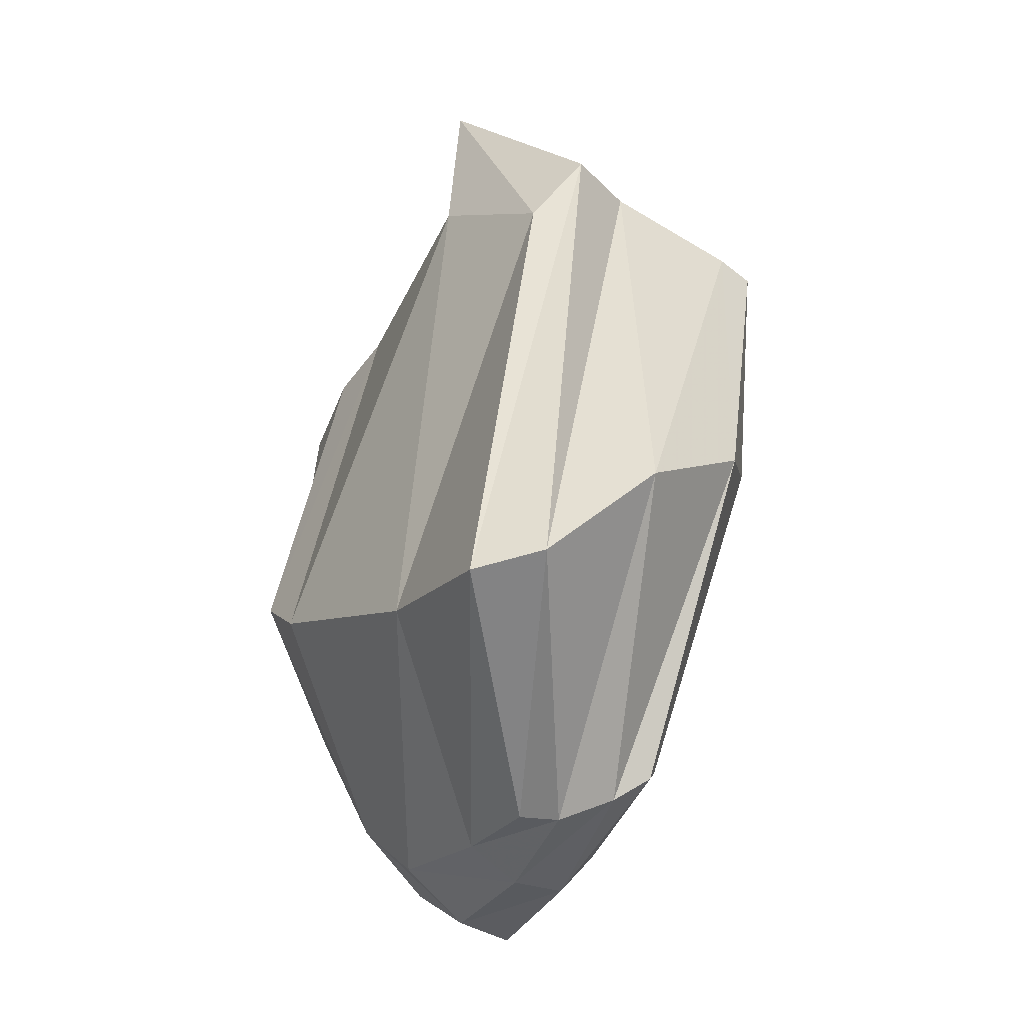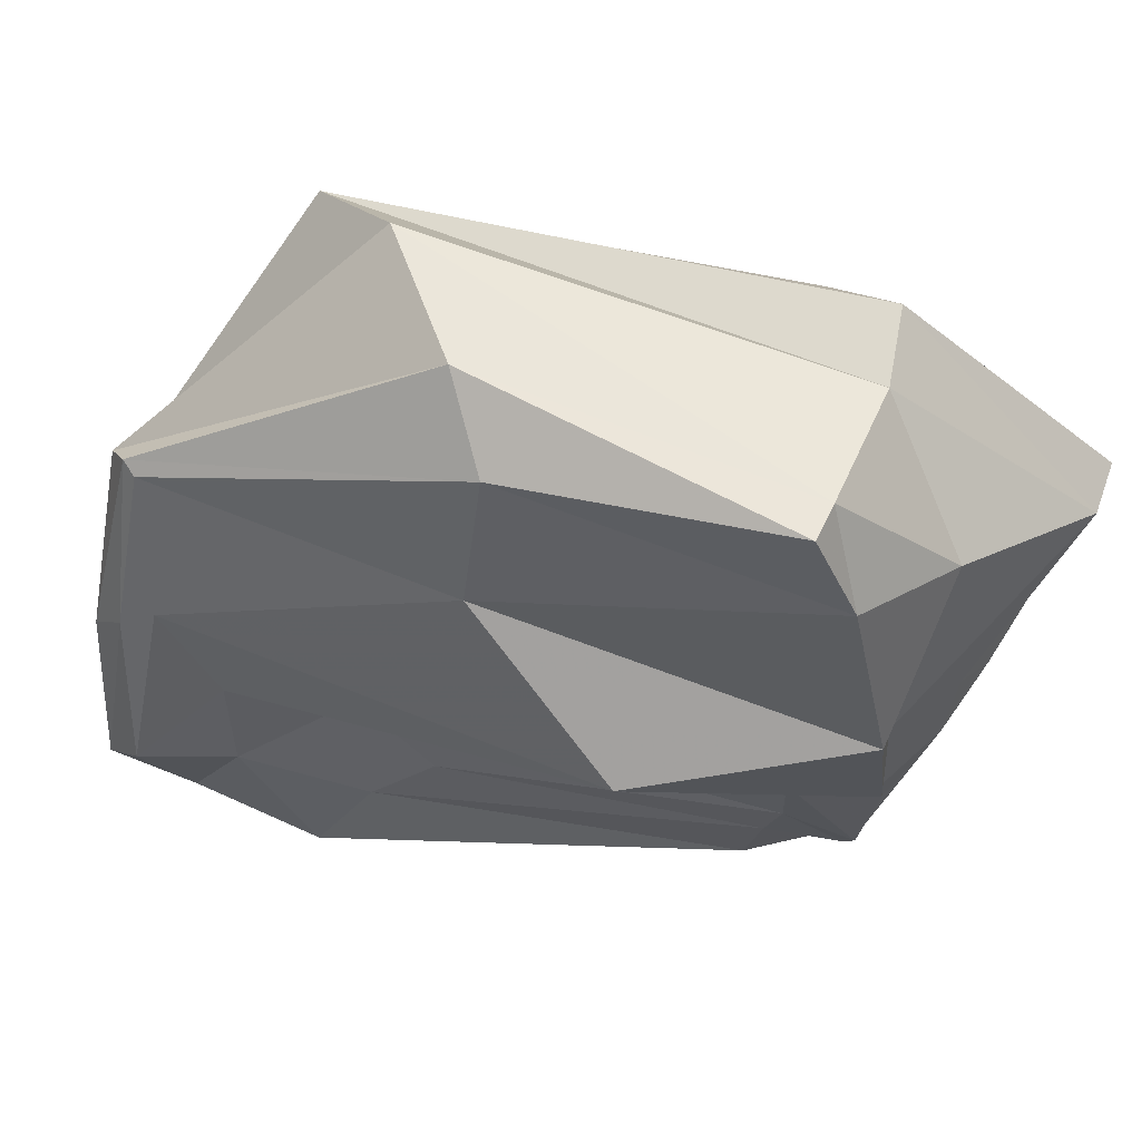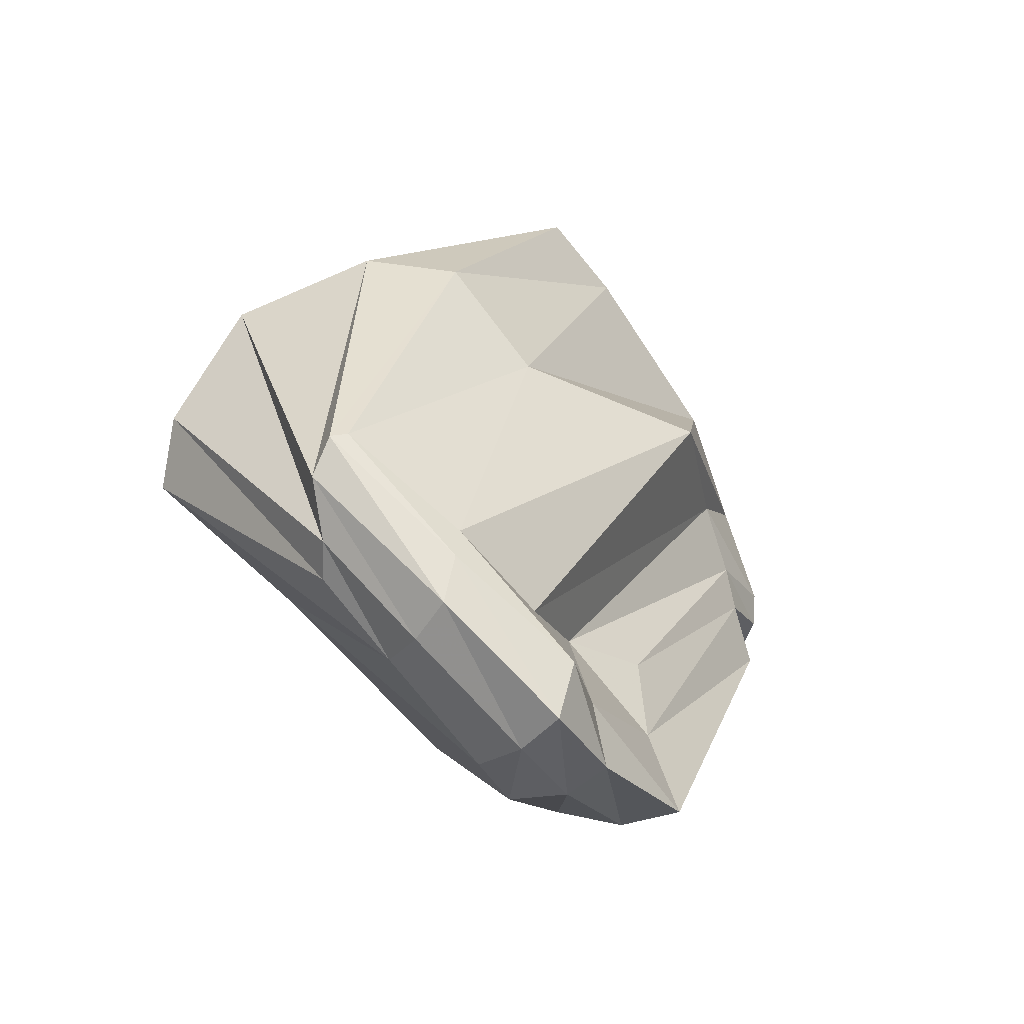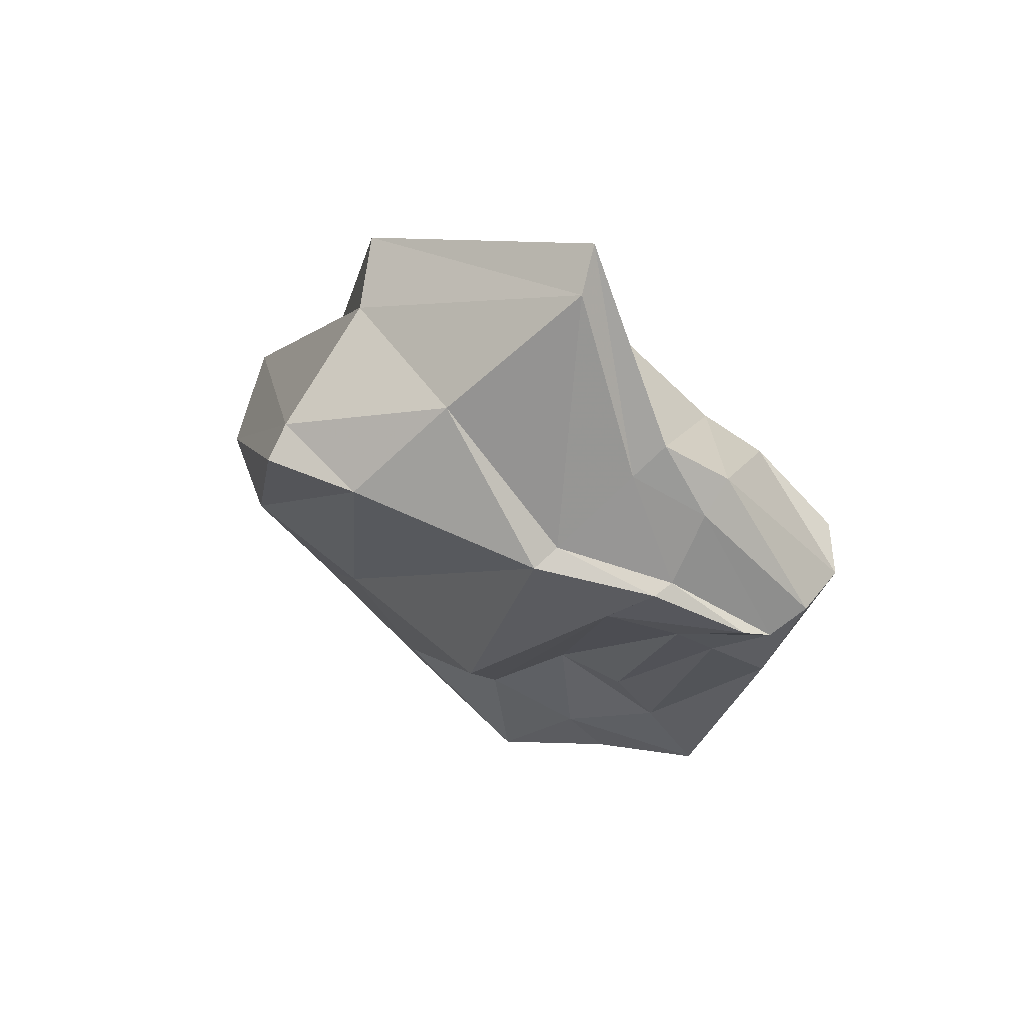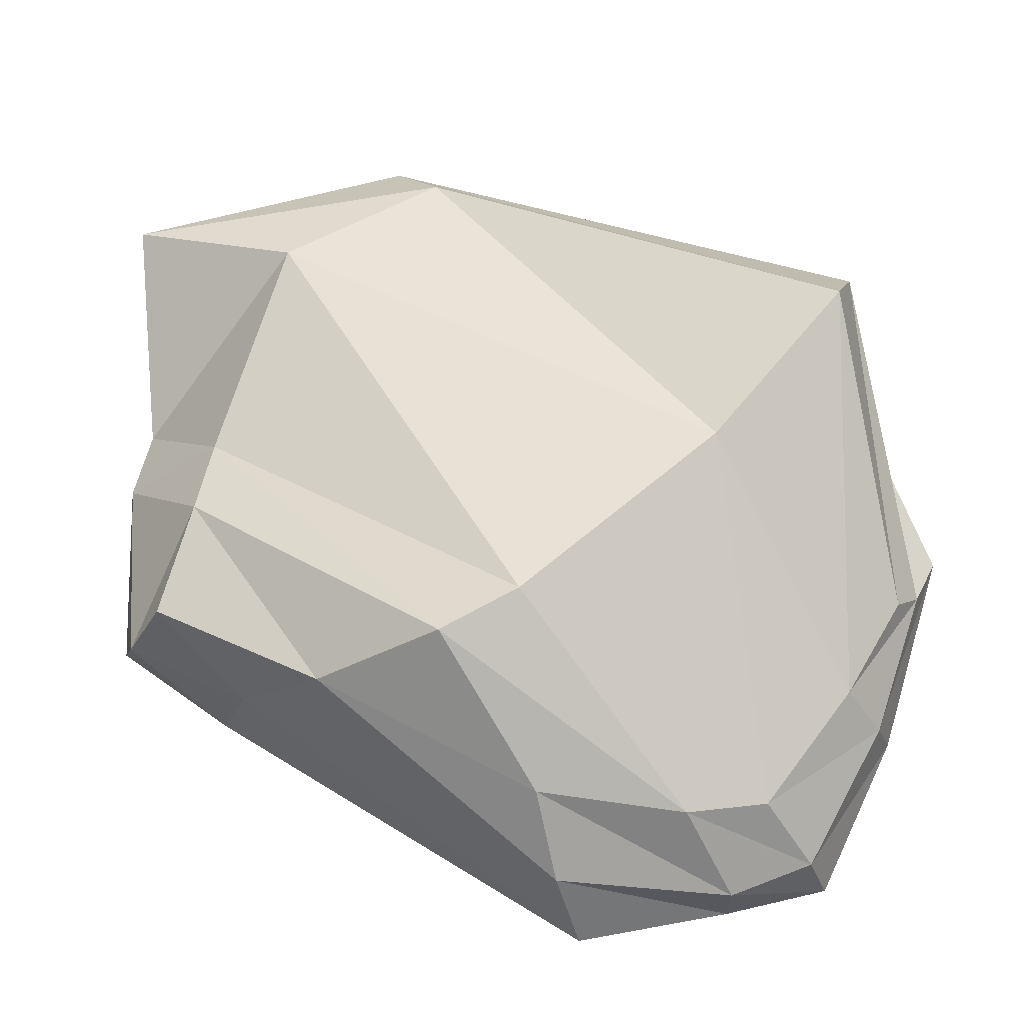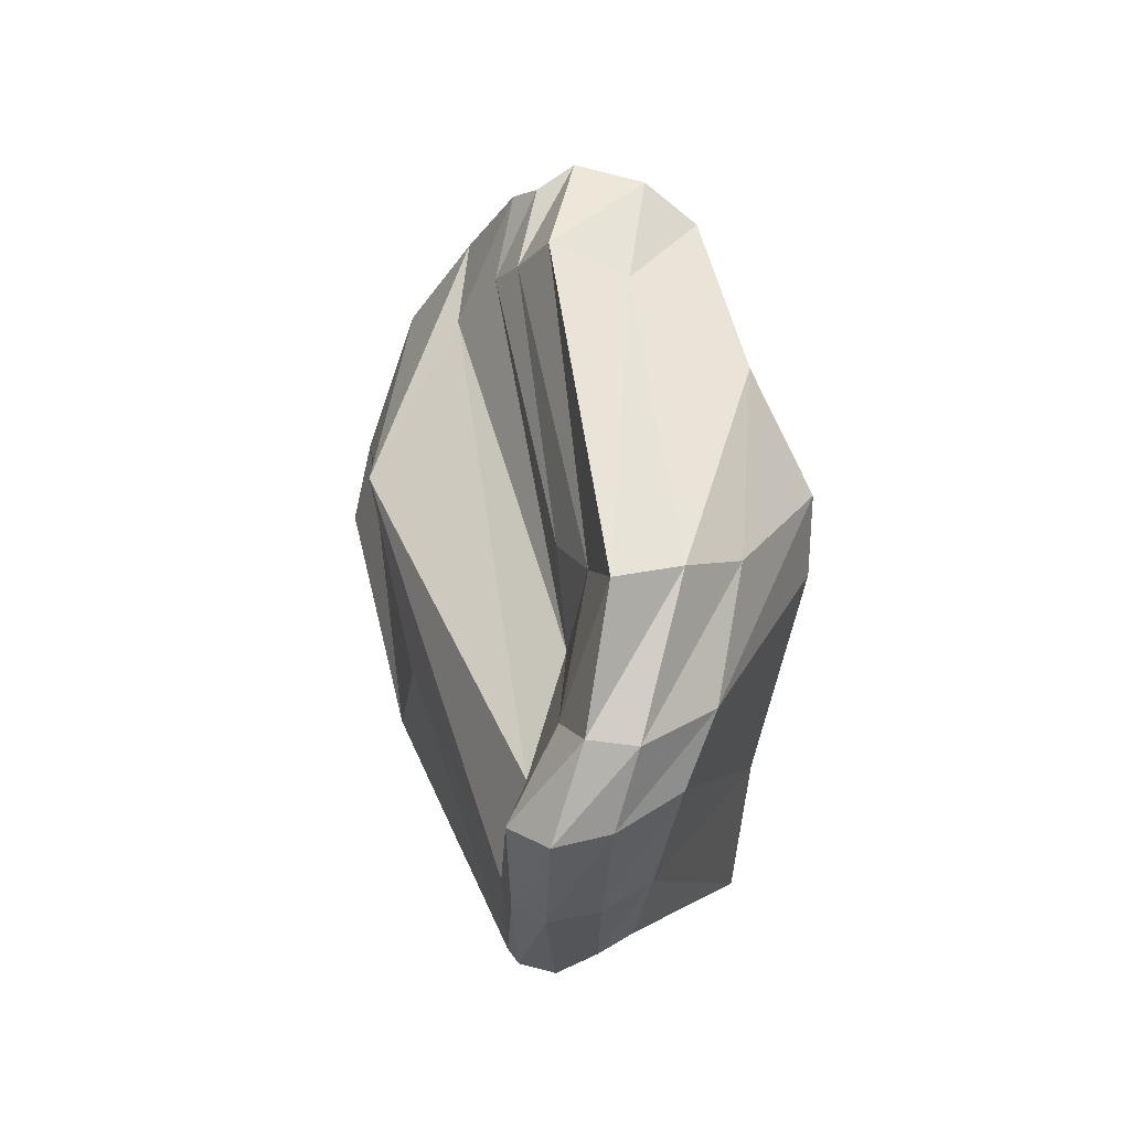
<metadata>
{"format":"obj","ext":"obj","renderer":"f3d","projection":"perspective","resolution":1024,"background":"white","views":[{"elev":-8.8,"azim":-119.3,"up":"+Z"},{"elev":-47.1,"azim":-69.1,"up":"+Y"},{"elev":-68.6,"azim":-46.3,"up":"+Z"},{"elev":56.3,"azim":30.7,"up":"+Z"},{"elev":66.4,"azim":137.0,"up":"+Y"},{"elev":-54.1,"azim":82.4,"up":"+Z"}]}
</metadata>
<code>
v 1.912 -0.1582 -2.265
v 3.022 -1.004 1.181
v 3.795 -0.9052 1.725
v 2.307 0.1118 -3.184
v 3.393 -0.794 0.8592
v 4.018 -0.6652 1.524
v 2.9 0.2368 -4.082
v 3.952 -0.5173 0.463
v 4.259 -0.2771 1.76
v 2.784 1 -3.596
v 3.761 0.3873 0.2557
v 4.286 0.5047 1.481
v 2.434 1.668 -2.918
v 3.272 1.741 -0.5346
v 3.897 1.148 1.38
v 1.443 1.526 -4.081
v 2.196 2.578 -1.231
v 2.851 1.265 1.989
v 0.7141 1.294 -4.537
v 1.325 2.673 -1.477
v 2.189 1.071 2.465
v -0.7892 1.214 -4.256
v -1.37 2.521 -1.564
v 0.03123 1.13 3.721
v -1.885 1.175 -3.923
v -3.428 2.661 -1.321
v -1.833 0.9502 3.299
v -2.206 0.8421 -3.958
v -3.916 1.988 -1.113
v -1.871 0.2967 4.011
v -2.777 0.4562 -3.74
v -4.134 0.7302 -0.2083
v -1.567 -0.4584 3.727
v -2.926 0.06003 -3.5
v -3.499 -0.7773 0.1611
v -1.665 -1.917 3.127
v -2.789 -0.08275 -3.428
v -2.651 -1.467 0.1419
v -1.653 -2.321 2.919
v -1.266 -0.3241 -3.949
v -1.315 -1.429 -0.5719
v -0.5591 -2.222 2.975
v 0.03205 -0.2166 -3.826
v 0.8897 -2.171 0.09725
v 1.575 -1.865 2.614
v 0.9376 0.07902 -2.762
v 2.269 -1.355 1.444
v 2.816 -1.31 2.277
v 0.08925 -1.249 3.873
v 1.676 -1.53 2.674
v 2.902 -1.056 2.276
v 1.047 0.002162 5.099
v 2.137 -0.6842 3.352
v 2.962 -0.4767 2.938
v 0.9092 0.4998 5.357
v 2.333 -0.3166 3.627
v 2.995 -0.02489 3.126
v -1.21 -0.2156 -4.374
v 0.3785 -0.4546 -4.963
v 1.156 -0.03018 -4.216
v -1.028 0.1225 -4.782
v 0.5783 -0.03199 -5.422
v 1.559 0.1694 -4.918
v -0.8949 0.68 -4.681
v 0.6497 0.5851 -5.2
v 1.518 0.7176 -4.886
f 1 4 5 2
f 2 5 6 3
f 4 7 8 5
f 5 8 9 6
f 7 10 11 8
f 8 11 12 9
f 10 13 14 11
f 11 14 15 12
f 13 16 17 14
f 14 17 18 15
f 16 19 20 17
f 17 20 21 18
f 19 22 23 20
f 20 23 24 21
f 22 25 26 23
f 23 26 27 24
f 25 28 29 26
f 26 29 30 27
f 28 31 32 29
f 29 32 33 30
f 31 34 35 32
f 32 35 36 33
f 34 37 38 35
f 35 38 39 36
f 37 40 41 38
f 38 41 42 39
f 40 43 44 41
f 41 44 45 42
f 43 46 47 44
f 44 47 48 45
f 46 1 2 47
f 47 2 3 48
f 42 49 36 39
f 45 50 49 42
f 48 51 50 45
f 3 6 51 48
f 49 52 33 36
f 50 53 52 49
f 51 54 53 50
f 6 9 54 51
f 52 55 30 33
f 53 56 55 52
f 54 57 56 53
f 9 12 57 54
f 55 24 27 30
f 56 21 24 55
f 57 18 21 56
f 12 15 18 57
f 37 34 58 40
f 40 58 59 43
f 43 59 60 46
f 46 60 4 1
f 34 31 61 58
f 58 61 62 59
f 59 62 63 60
f 60 63 7 4
f 31 28 64 61
f 61 64 65 62
f 62 65 66 63
f 63 66 10 7
f 28 25 22 64
f 64 22 19 65
f 65 19 16 66
f 66 16 13 10

</code>
